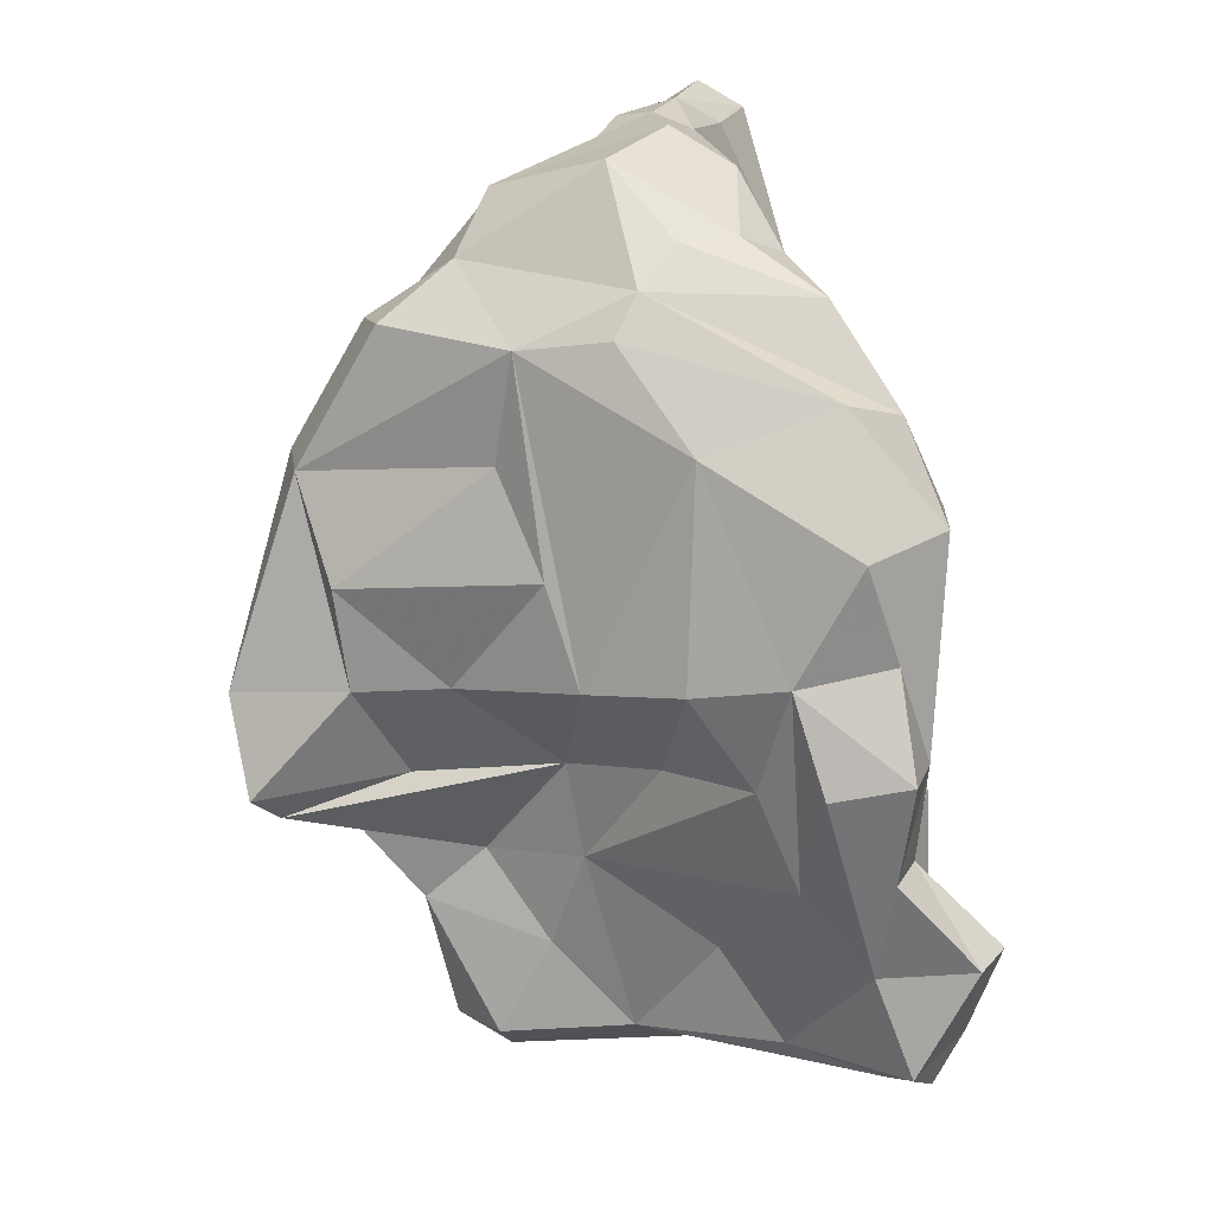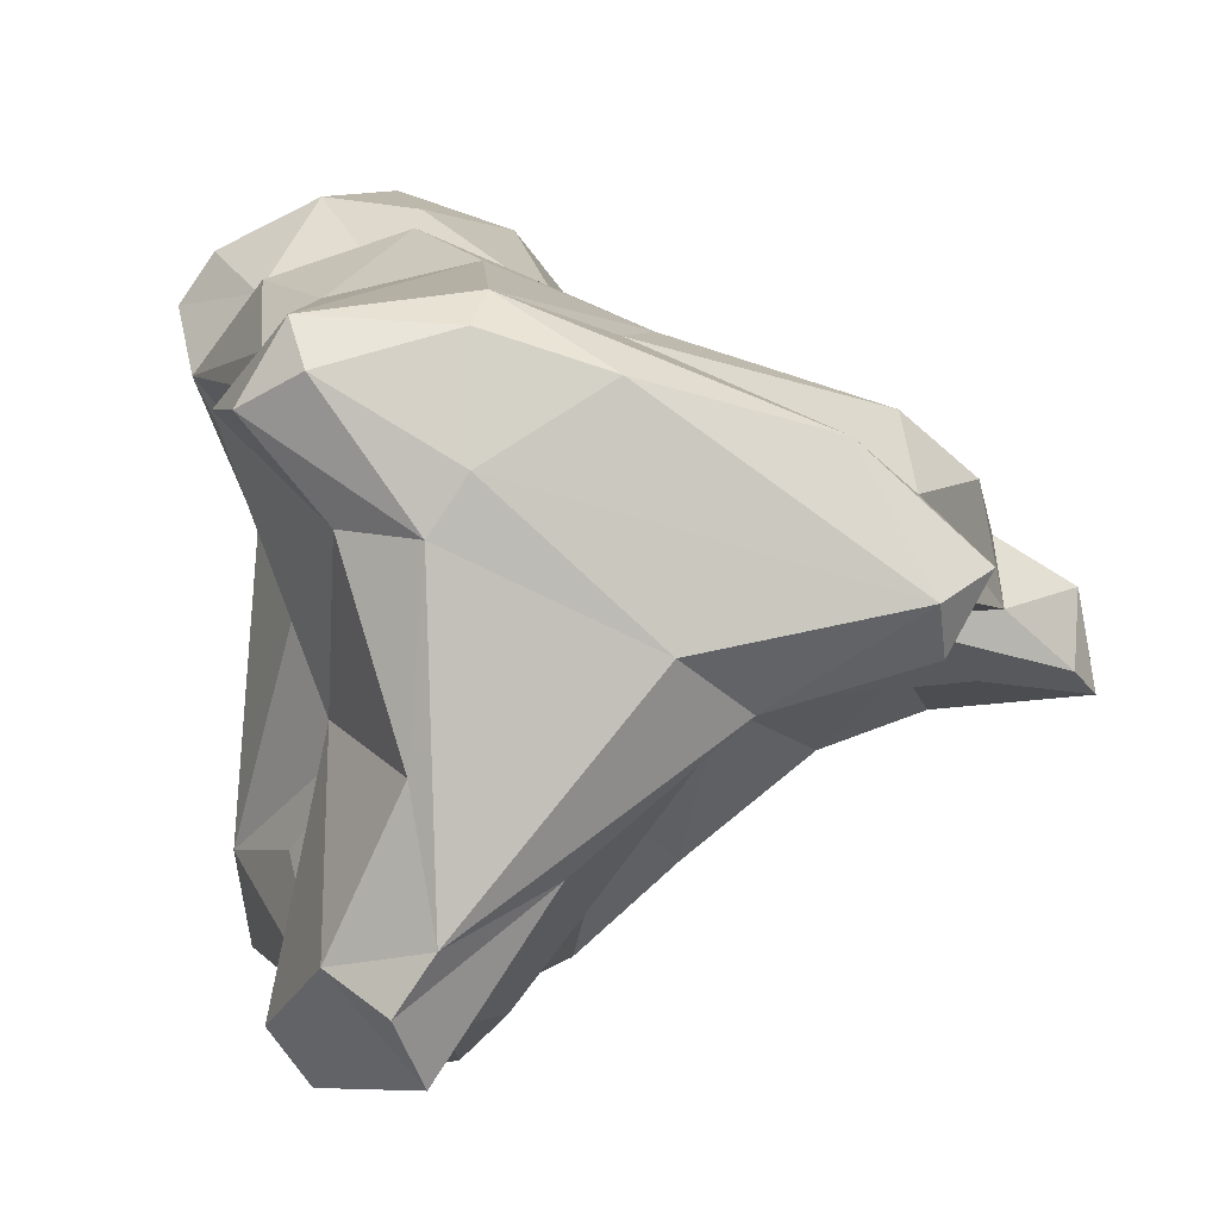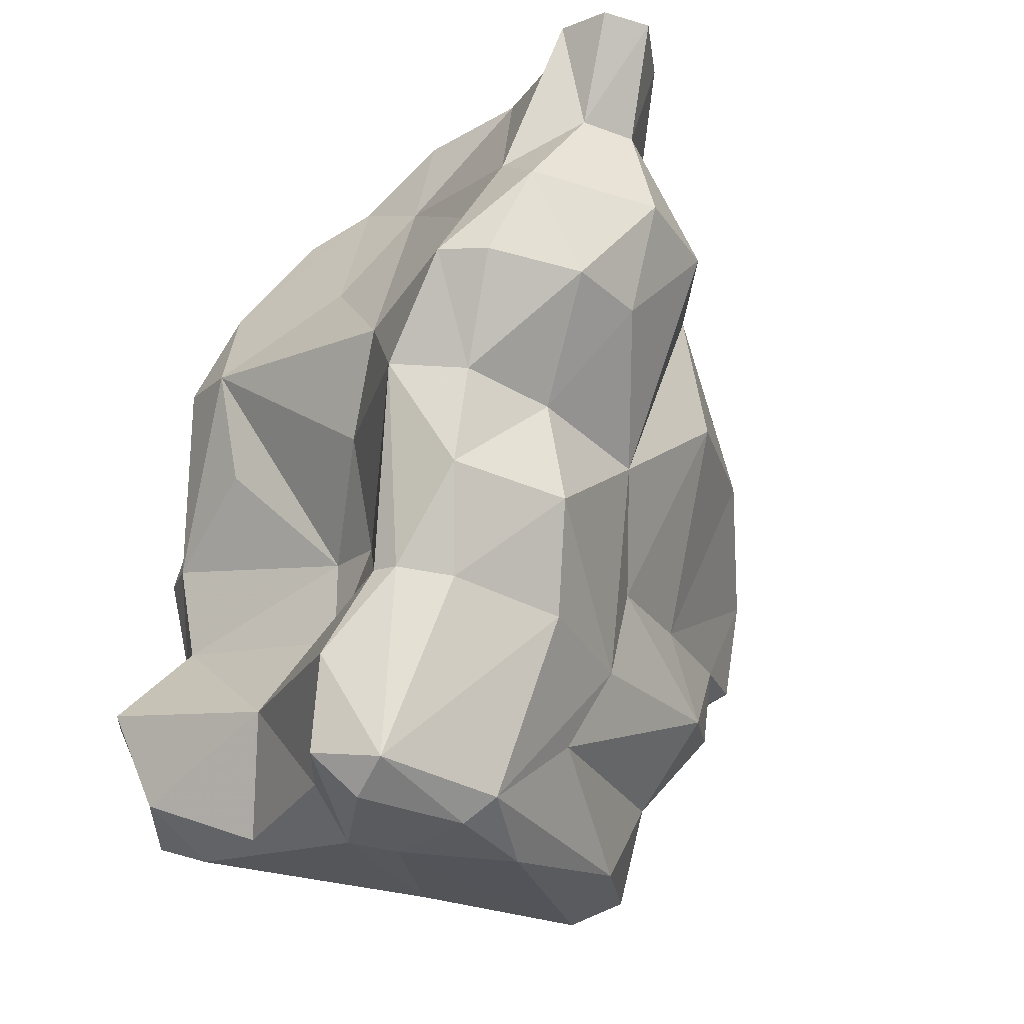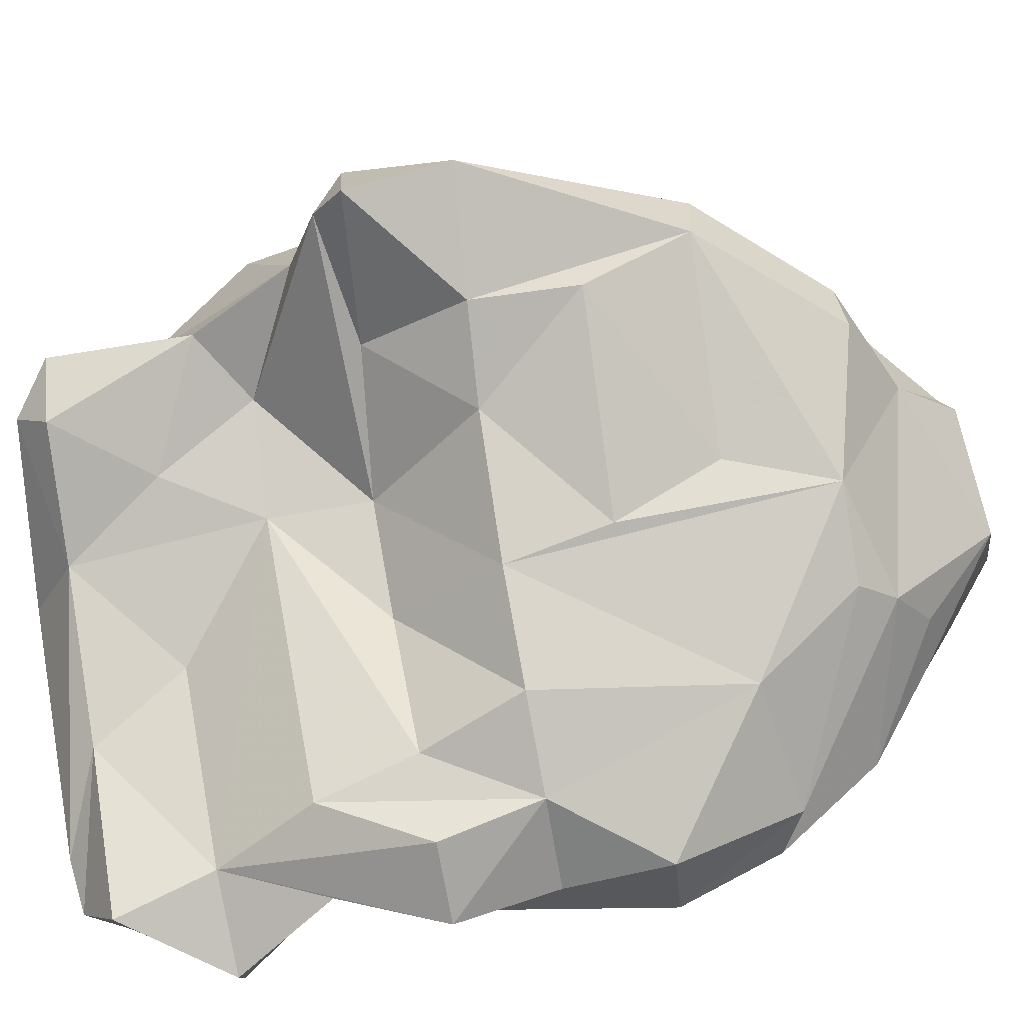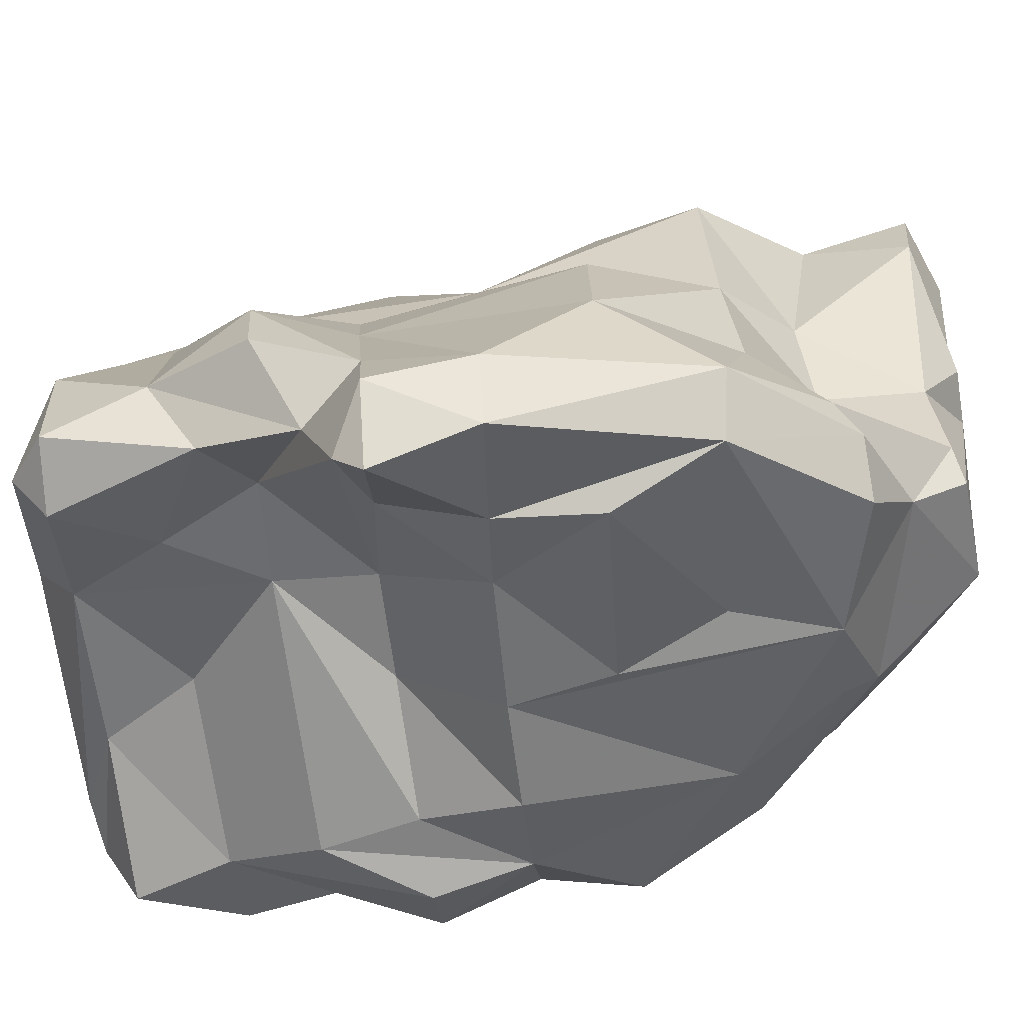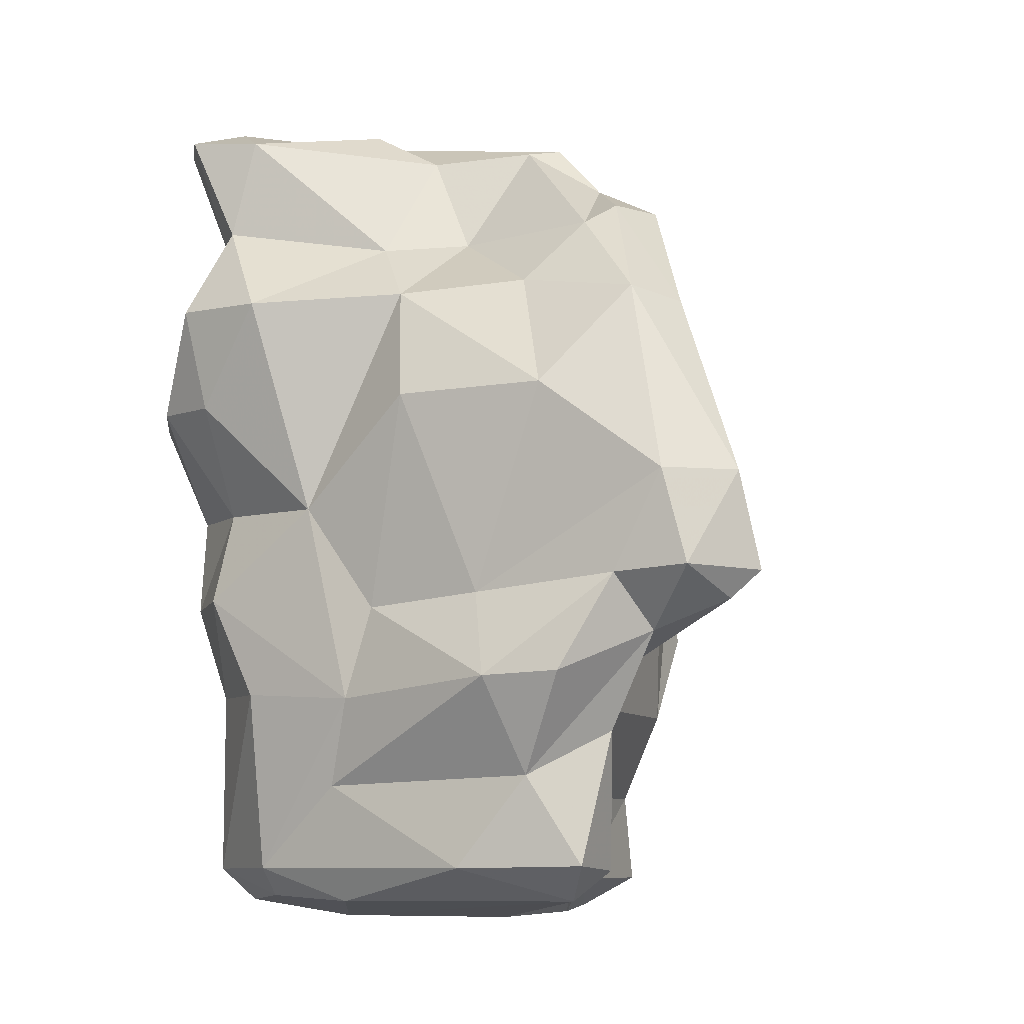
<metadata>
{"format":"obj","ext":"obj","renderer":"f3d","projection":"perspective","resolution":1024,"background":"white","views":[{"elev":20.0,"azim":-8.9,"up":"+Z"},{"elev":-2.0,"azim":163.9,"up":"+Y"},{"elev":-20.4,"azim":137.8,"up":"+Z"},{"elev":-61.8,"azim":-90.5,"up":"+Y"},{"elev":-16.0,"azim":-94.9,"up":"+Y"},{"elev":-19.5,"azim":-124.4,"up":"+Z"}]}
</metadata>
<code>
v 124.9 259 97.22
v 125.4 257.6 93.8
v 127.4 259.4 104.7
v 126.1 261.5 97.18
v 128.8 257.2 97.68
v 126 260.6 93.66
v 128.3 257.3 101.3
v 127.4 261.8 104.8
v 129.9 260.5 109.5
v 131.6 263.7 106.1
v 130.1 258.4 109.8
v 128.4 262 93.75
v 126.4 258.2 92.88
v 128.8 259.9 92
v 130.3 261.7 108.6
v 133.5 259.6 90.7
v 130.2 263.2 90.3
v 133.5 255.7 105.7
v 131.4 260 88.75
v 132 256.1 98.07
v 132.7 259.2 111.6
v 129.5 264.6 101
v 133.7 258.3 84.12
v 134.8 253.9 102.3
v 135.5 258.1 87.63
v 130.8 258.2 94.3
v 133.5 264.6 93.84
v 134 260.3 113.7
v 134 255.3 109.5
v 134.3 261.6 113.3
v 132.5 260.6 83.85
v 138.3 257 84.72
v 134.3 259.7 82.92
v 135.8 253 98.85
v 139.2 251.5 106.9
v 133.2 262.6 87.11
v 136.9 264.4 113.2
v 137 253.9 110
v 132.5 265 90.34
v 135 267.2 105.9
v 136 257.3 94.66
v 137.4 258.1 114.9
v 140 264.3 115.2
v 135.7 263.6 109.2
v 137.8 266.5 93.99
v 136.6 257.2 91.22
v 134.2 267.6 101.3
v 138.7 254.6 95.38
v 139 265.9 114.9
v 142 264.9 83.52
v 137.2 266.5 108.8
v 140 260.9 115.4
v 141.8 271.1 110.1
v 140.3 271 113.6
v 138.7 250.3 99.58
v 141 250.2 96.32
v 141.7 248.8 100.2
v 142.7 270.3 115.3
v 138.8 271.6 105.8
v 139.3 255.7 112.7
v 139.5 268.4 98.09
v 140.8 266.3 87.63
v 142.3 249.3 93.08
v 141.3 267.3 115.2
v 141.3 255.9 112.7
v 143.8 251.2 108.5
v 141.4 264 114.7
v 136.1 263.7 84.01
v 137.9 254.6 111.4
v 140.8 254.8 88.66
v 142 259.9 114.2
v 142.3 272.8 106.4
v 142.8 253.1 85.77
v 142.4 272.7 114
v 144.8 249.2 89.99
v 143.8 254.1 111.1
v 139 266.9 90.63
v 143.6 270.4 110.4
v 143.1 268.1 114.1
v 142.6 247.8 96.89
v 142.4 271.6 102.6
v 144.4 269.2 99.02
v 143.2 260.2 110.6
v 144.3 270.1 114.3
v 140.7 258.3 83.38
v 145.6 262.6 83.72
v 145.7 251.7 107.9
v 143.9 272 114.3
v 145.3 247.3 97.41
v 143 256.9 112
v 145.1 248.8 100.8
v 145.8 268.3 108.6
v 143.9 248.4 104.3
v 146.5 270.8 107.1
v 146.9 250.4 104.6
v 144.3 270 95.29
v 144.5 257.4 95.96
v 145.4 258.5 92.43
v 145 257.7 107.3
v 145.9 248.1 86.82
v 145.5 266.1 84.17
v 147.9 247.8 90.68
v 146 266.6 107
v 145.1 260.2 95.75
v 144.8 267 85.04
v 145.1 248.3 93.68
v 146.3 249.3 97.33
v 147.7 256.9 89.61
v 149 265.3 92.73
v 146.5 261 84.16
v 145.3 272 103.1
v 146.5 260.7 99.75
v 147.4 267.6 92.31
v 143.4 268.6 91.45
v 146 251.5 85.03
v 147.5 253.2 104.4
v 146.7 253.3 100.2
v 147.7 268.7 99.71
v 147 262.4 103.5
v 149.4 266.4 100.1
v 149.3 268.8 103.8
v 146.7 255.5 85.12
v 146.2 250.1 93.64
v 147 249.9 85.62
v 148.4 251.1 86.92
v 148.3 270.3 103.6
v 148.3 261.4 85.91
v 149 249.4 90.71
v 149.3 264.9 84.68
v 148.2 268.6 96.11
v 150.6 264.4 89.58
v 148.9 266.3 92.66
v 149.5 266.4 85.81
v 150.7 264.1 86.13
g foo
f 88 74 58
f 84 88 58
f 64 84 58
f 79 84 64
f 58 74 54
f 67 79 64
f 49 64 54
f 64 58 54
f 43 64 49
f 67 64 43
f 54 37 49
f 52 67 43
f 71 67 52
f 43 49 37
f 65 71 52
f 28 43 37
f 52 43 28
f 60 65 42
f 65 52 42
f 28 37 30
f 42 52 28
f 21 42 28
f 30 21 28
f 88 84 78
f 78 74 88
f 92 78 84
f 92 84 79
f 53 74 78
f 54 74 53
f 67 92 79
f 83 92 67
f 53 51 54
f 51 37 54
f 71 83 67
f 90 83 71
f 37 51 44
f 65 90 71
f 76 90 65
f 37 44 30
f 76 65 60
f 69 76 60
f 21 69 42
f 60 42 69
f 44 15 30
f 21 30 15
f 69 21 29
f 38 69 29
f 29 21 11
f 21 15 9
f 11 21 9
f 92 94 78
f 78 94 53
f 94 72 53
f 53 72 59
f 103 92 83
f 51 53 59
f 90 99 83
f 51 59 40
f 90 87 99
f 87 90 76
f 44 51 40
f 66 87 69
f 87 76 69
f 44 40 10
f 35 66 38
f 66 69 38
f 44 10 15
f 29 35 38
f 9 15 8
f 15 10 8
f 11 3 29
f 3 18 29
f 8 3 9
f 3 11 9
f 121 126 94
f 126 111 94
f 121 94 92
f 72 94 111
f 103 121 92
f 119 121 103
f 111 81 72
f 81 59 72
f 119 103 83
f 61 59 81
f 119 83 99
f 116 119 99
f 87 116 99
f 59 61 40
f 61 47 40
f 95 116 87
f 95 87 66
f 93 95 66
f 40 47 22
f 10 40 22
f 93 66 35
f 24 29 18
f 24 34 29
f 34 35 29
f 22 8 10
f 3 7 18
f 24 18 7
f 118 126 121
f 120 118 121
f 118 111 126
f 120 121 119
f 118 82 111
f 81 111 82
f 112 120 119
f 61 81 82
f 119 116 112
f 112 116 97
f 97 116 117
f 107 117 116
f 116 95 107
f 91 107 93
f 93 107 95
f 27 22 47
f 93 57 91
f 57 93 35
f 34 55 35
f 55 57 35
f 27 4 22
f 22 4 8
f 20 34 24
f 20 24 7
f 20 7 5
f 3 5 7
f 4 1 8
f 3 8 1
f 5 3 1
f 120 130 118
f 132 130 120
f 132 120 109
f 96 82 130
f 130 82 118
f 104 109 120
f 120 112 104
f 82 96 61
f 45 47 61
f 104 112 97
f 107 97 117
f 45 27 47
f 107 91 89
f 89 91 57
f 89 57 80
f 48 56 55
f 34 41 48
f 56 57 55
f 12 4 27
f 41 20 26
f 34 20 41
f 55 34 48
f 20 5 26
f 12 6 4
f 5 2 26
f 6 2 1
f 6 1 4
f 2 5 1
f 132 113 130
f 113 96 130
f 114 96 113
f 114 77 96
f 96 77 61
f 98 109 104
f 61 77 45
f 98 104 97
f 107 123 97
f 123 98 97
f 39 45 77
f 107 106 123
f 106 107 89
f 39 27 45
f 106 89 75
f 63 75 80
f 89 80 75
f 41 46 48
f 48 46 56
f 46 63 56
f 56 63 57
f 63 80 57
f 39 12 27
f 39 17 12
f 16 46 41
f 26 13 41
f 41 13 16
f 14 12 17
f 16 13 14
f 6 12 14
f 13 6 14
f 26 2 13
f 13 2 6
f 131 132 109
f 132 133 113
f 113 133 114
f 108 131 109
f 105 77 114
f 98 108 109
f 123 128 108
f 62 39 77
f 108 98 123
f 102 128 123
f 106 102 123
f 62 36 39
f 102 106 75
f 46 70 75
f 63 46 75
f 17 39 36
f 25 46 16
f 14 17 36
f 19 14 36
f 25 16 19
f 19 16 14
f 132 131 133
f 134 133 131
f 127 134 131
f 114 133 105
f 131 108 127
f 77 105 62
f 127 108 122
f 68 62 105
f 128 125 108
f 125 122 108
f 100 125 128
f 100 128 102
f 36 62 68
f 100 102 75
f 32 73 70
f 70 73 75
f 73 100 75
f 68 31 36
f 32 70 46
f 32 46 25
f 25 23 32
f 31 19 36
f 31 23 19
f 19 23 25
f 129 133 134
f 101 133 129
f 110 129 134
f 134 127 110
f 101 105 133
f 86 101 129
f 86 129 110
f 50 105 101
f 86 50 101
f 105 50 68
f 127 122 110
f 85 86 110
f 115 85 110
f 122 115 110
f 124 115 125
f 115 122 125
f 125 100 124
f 33 50 86
f 33 86 85
f 32 85 115
f 73 32 115
f 100 73 124
f 73 115 124
f 33 68 50
f 31 68 33
f 32 33 85
f 32 23 33
f 33 23 31
g

</code>
